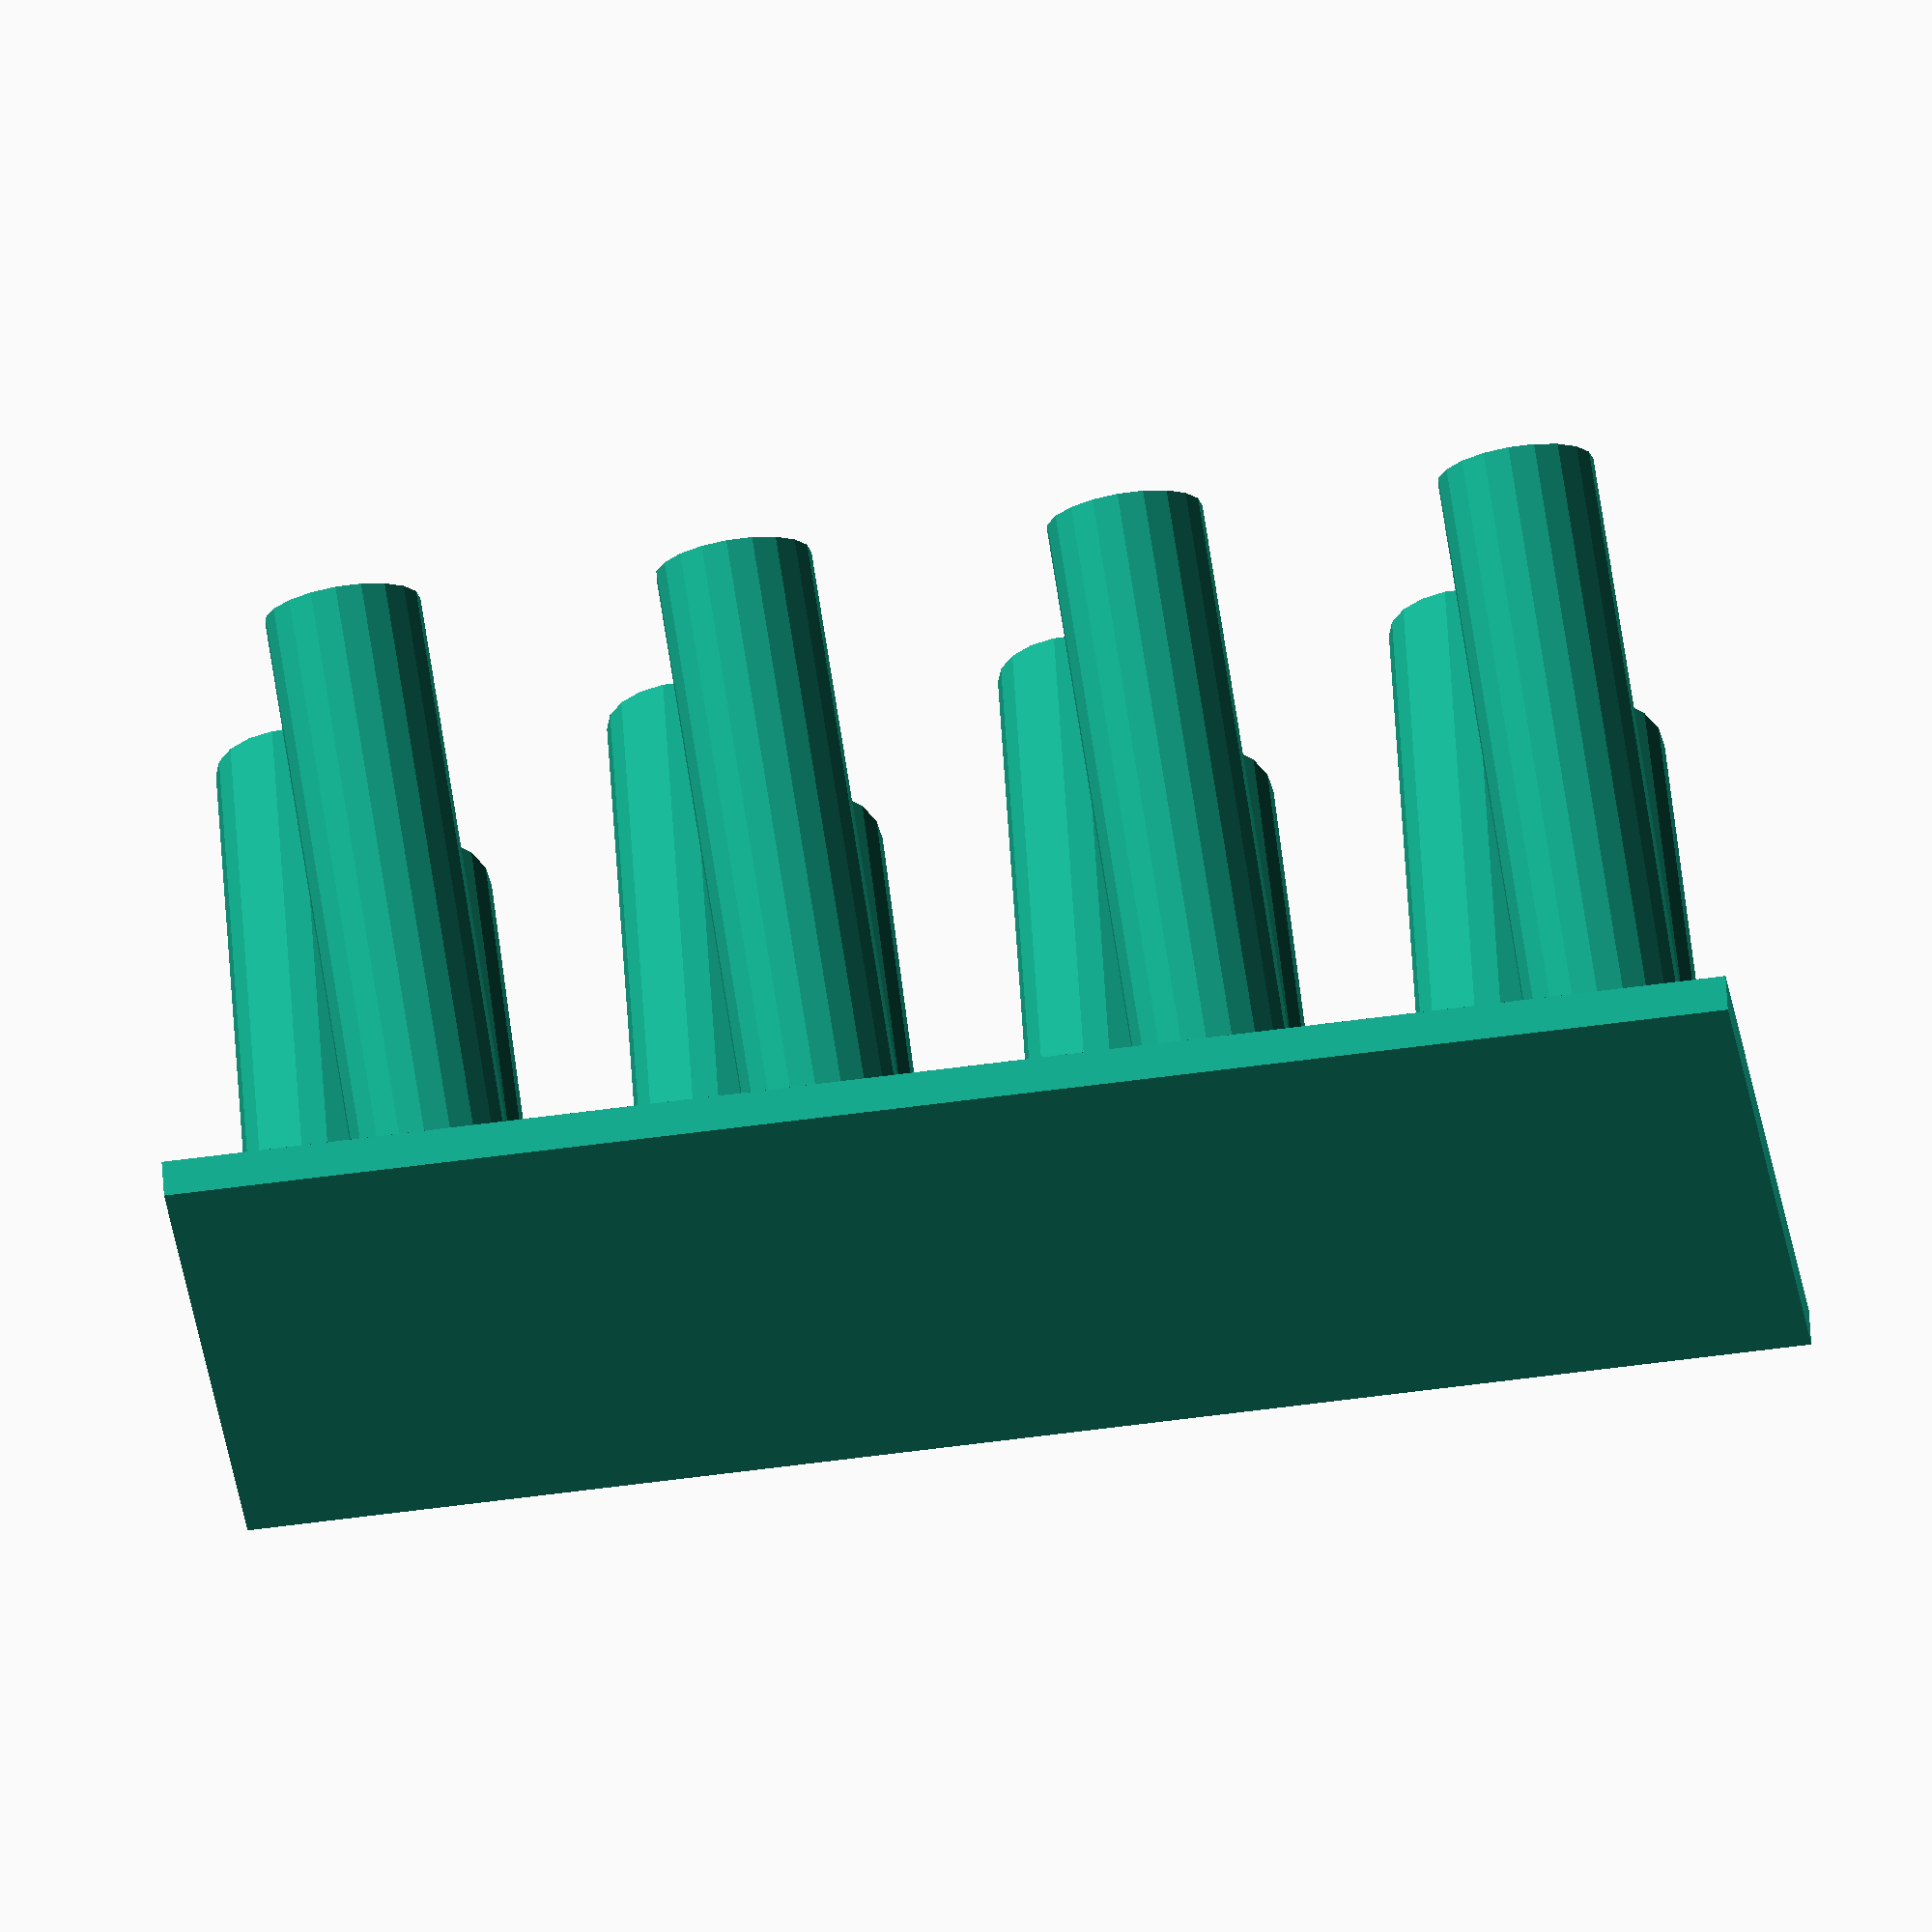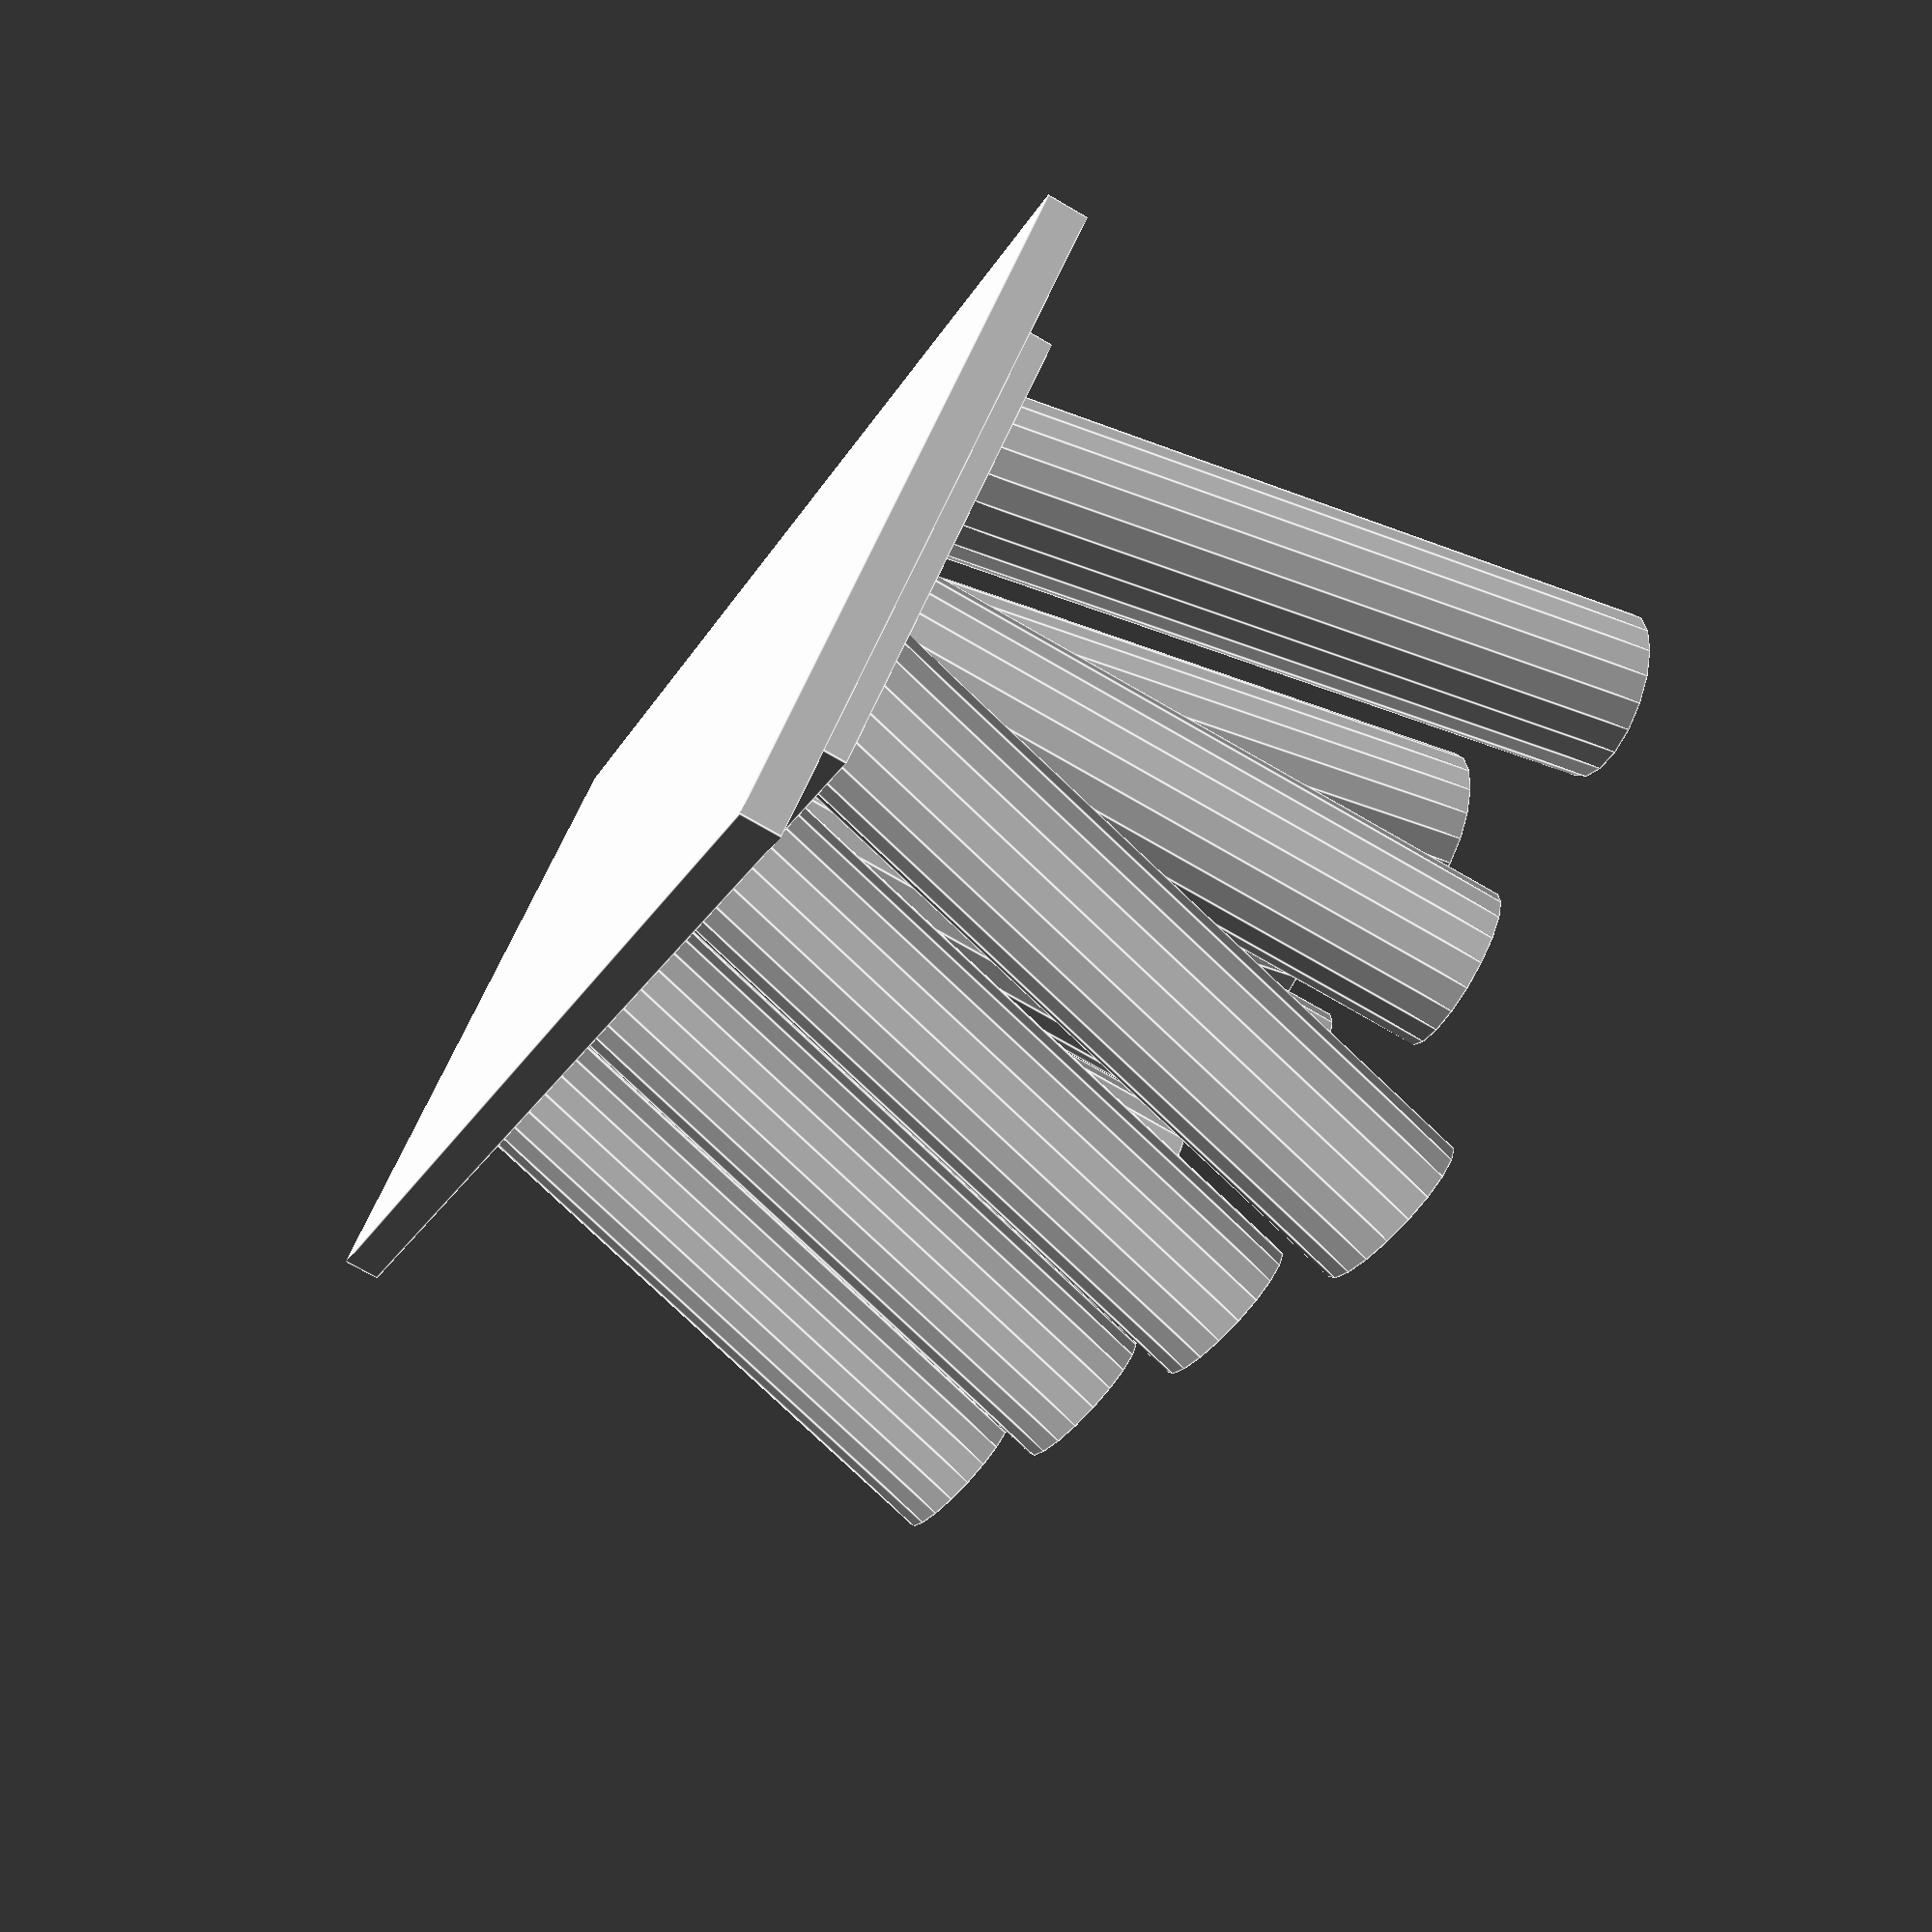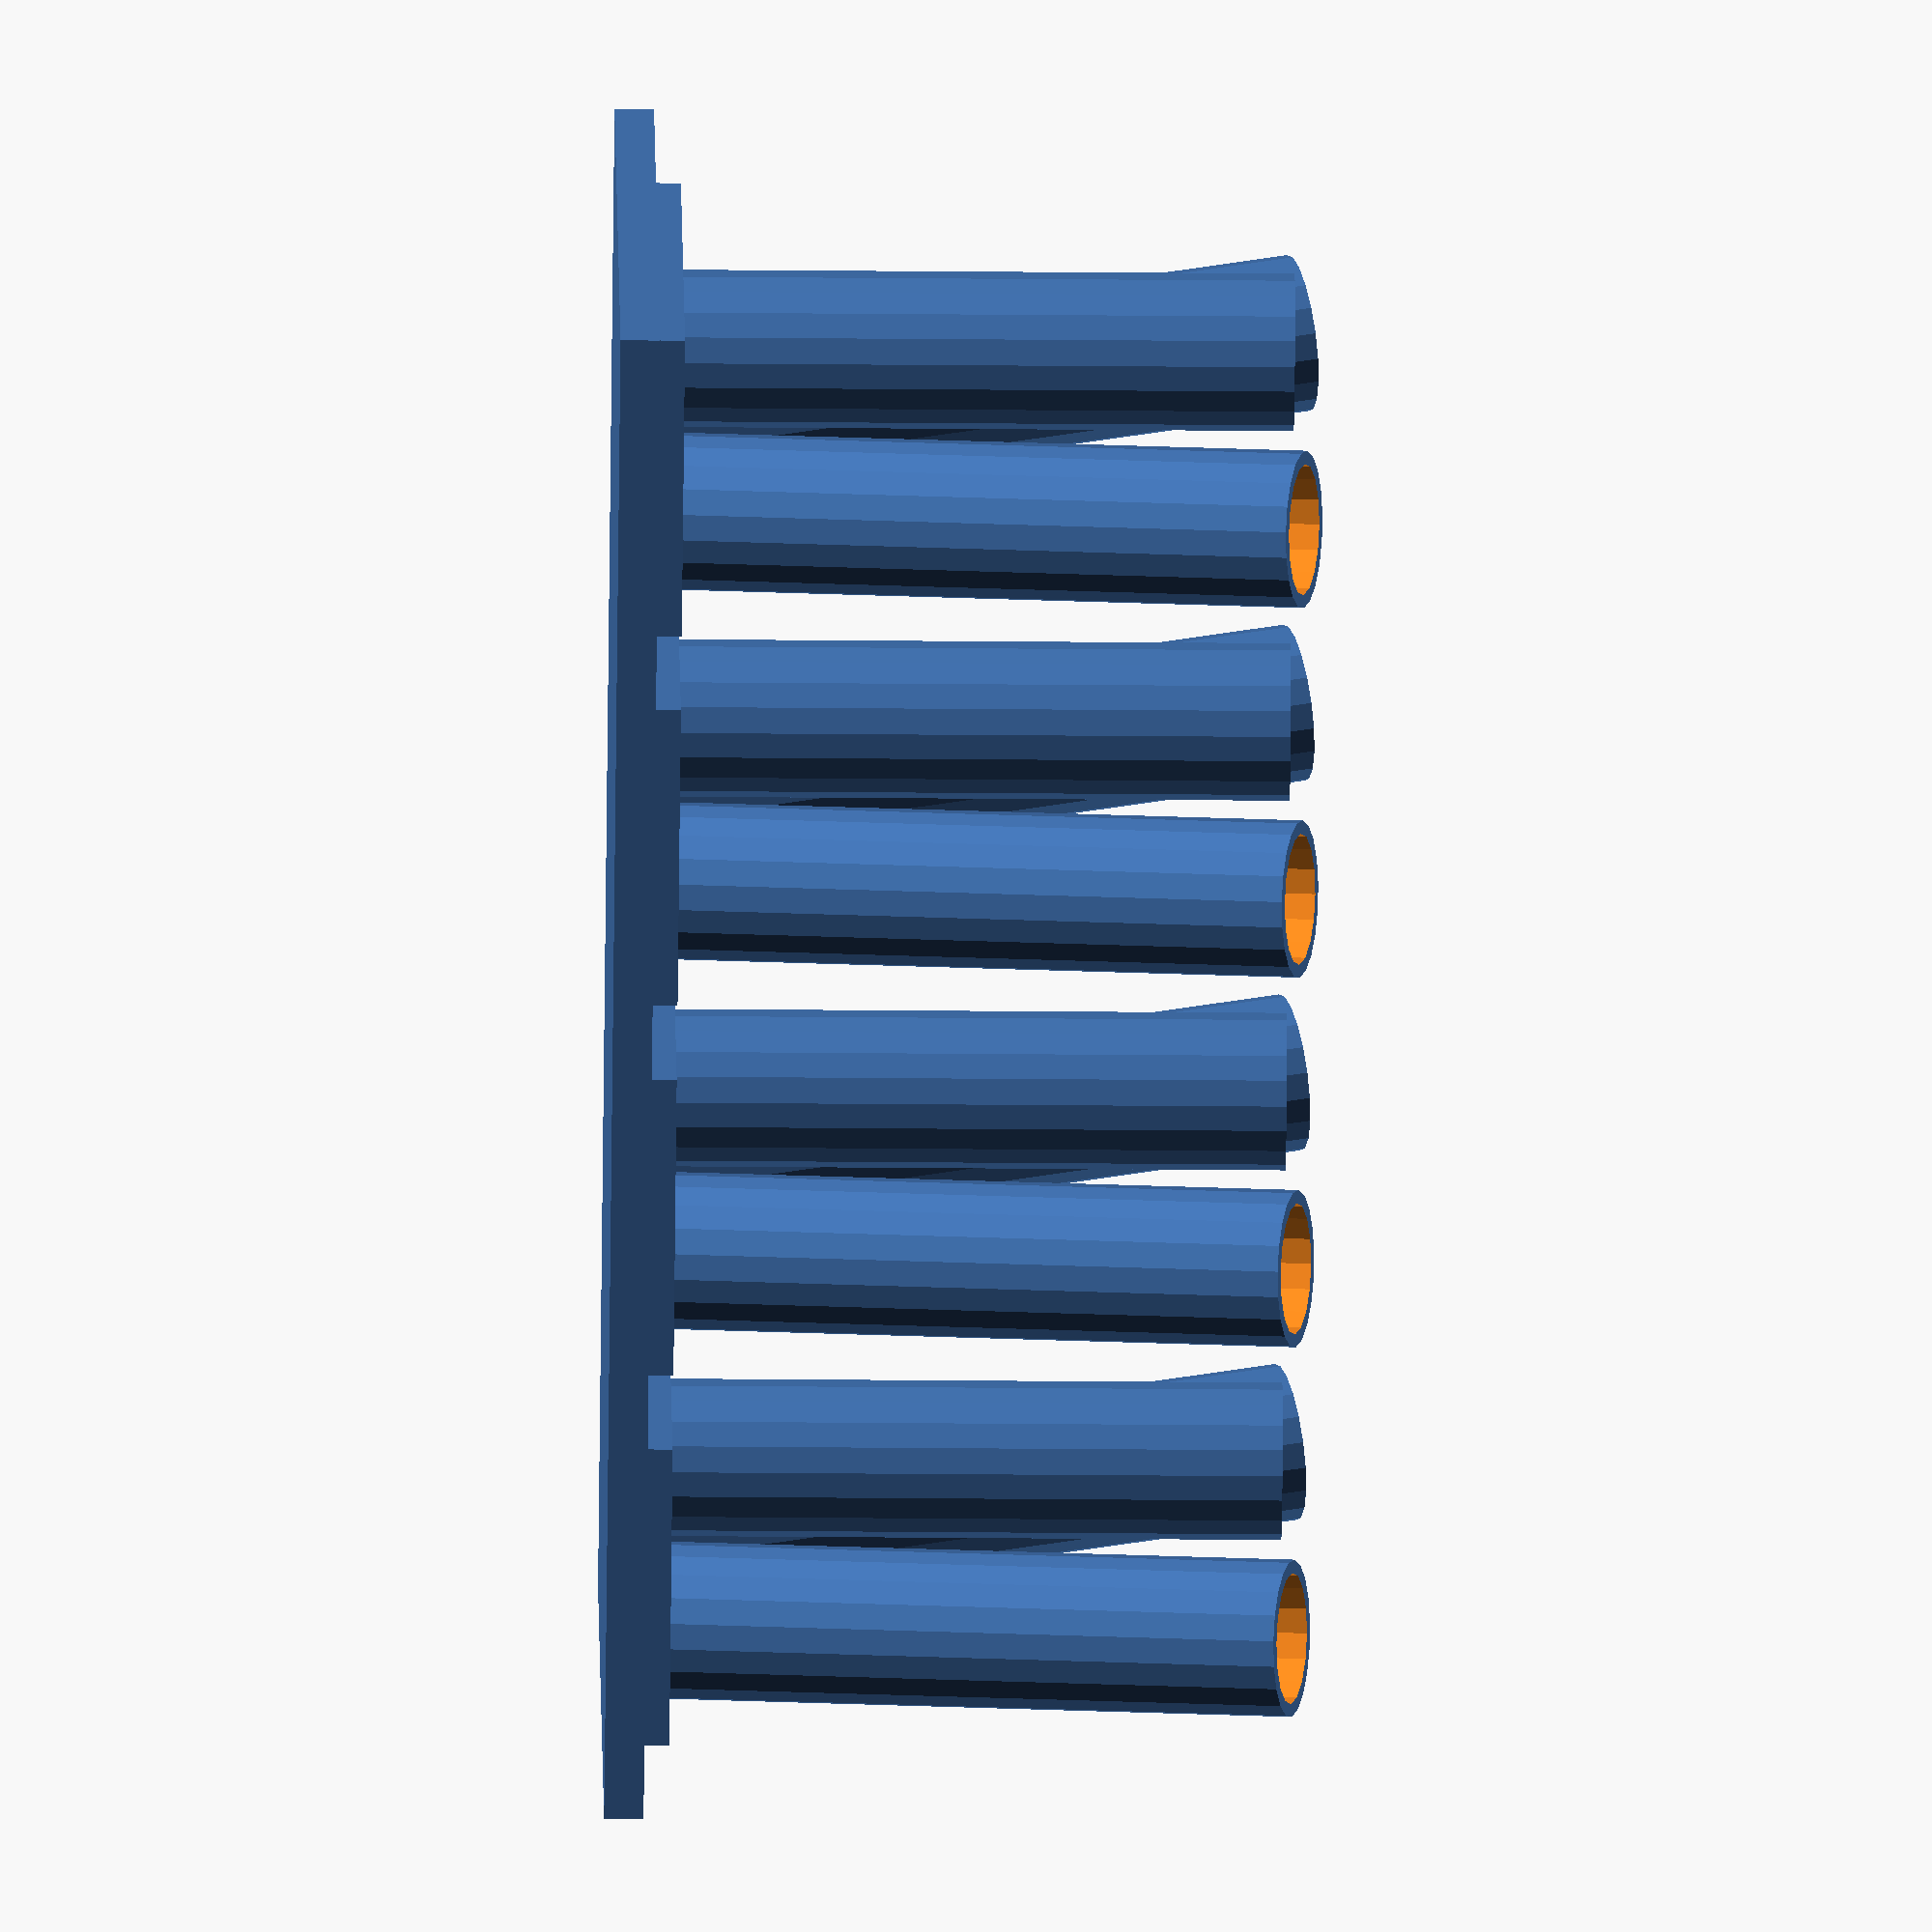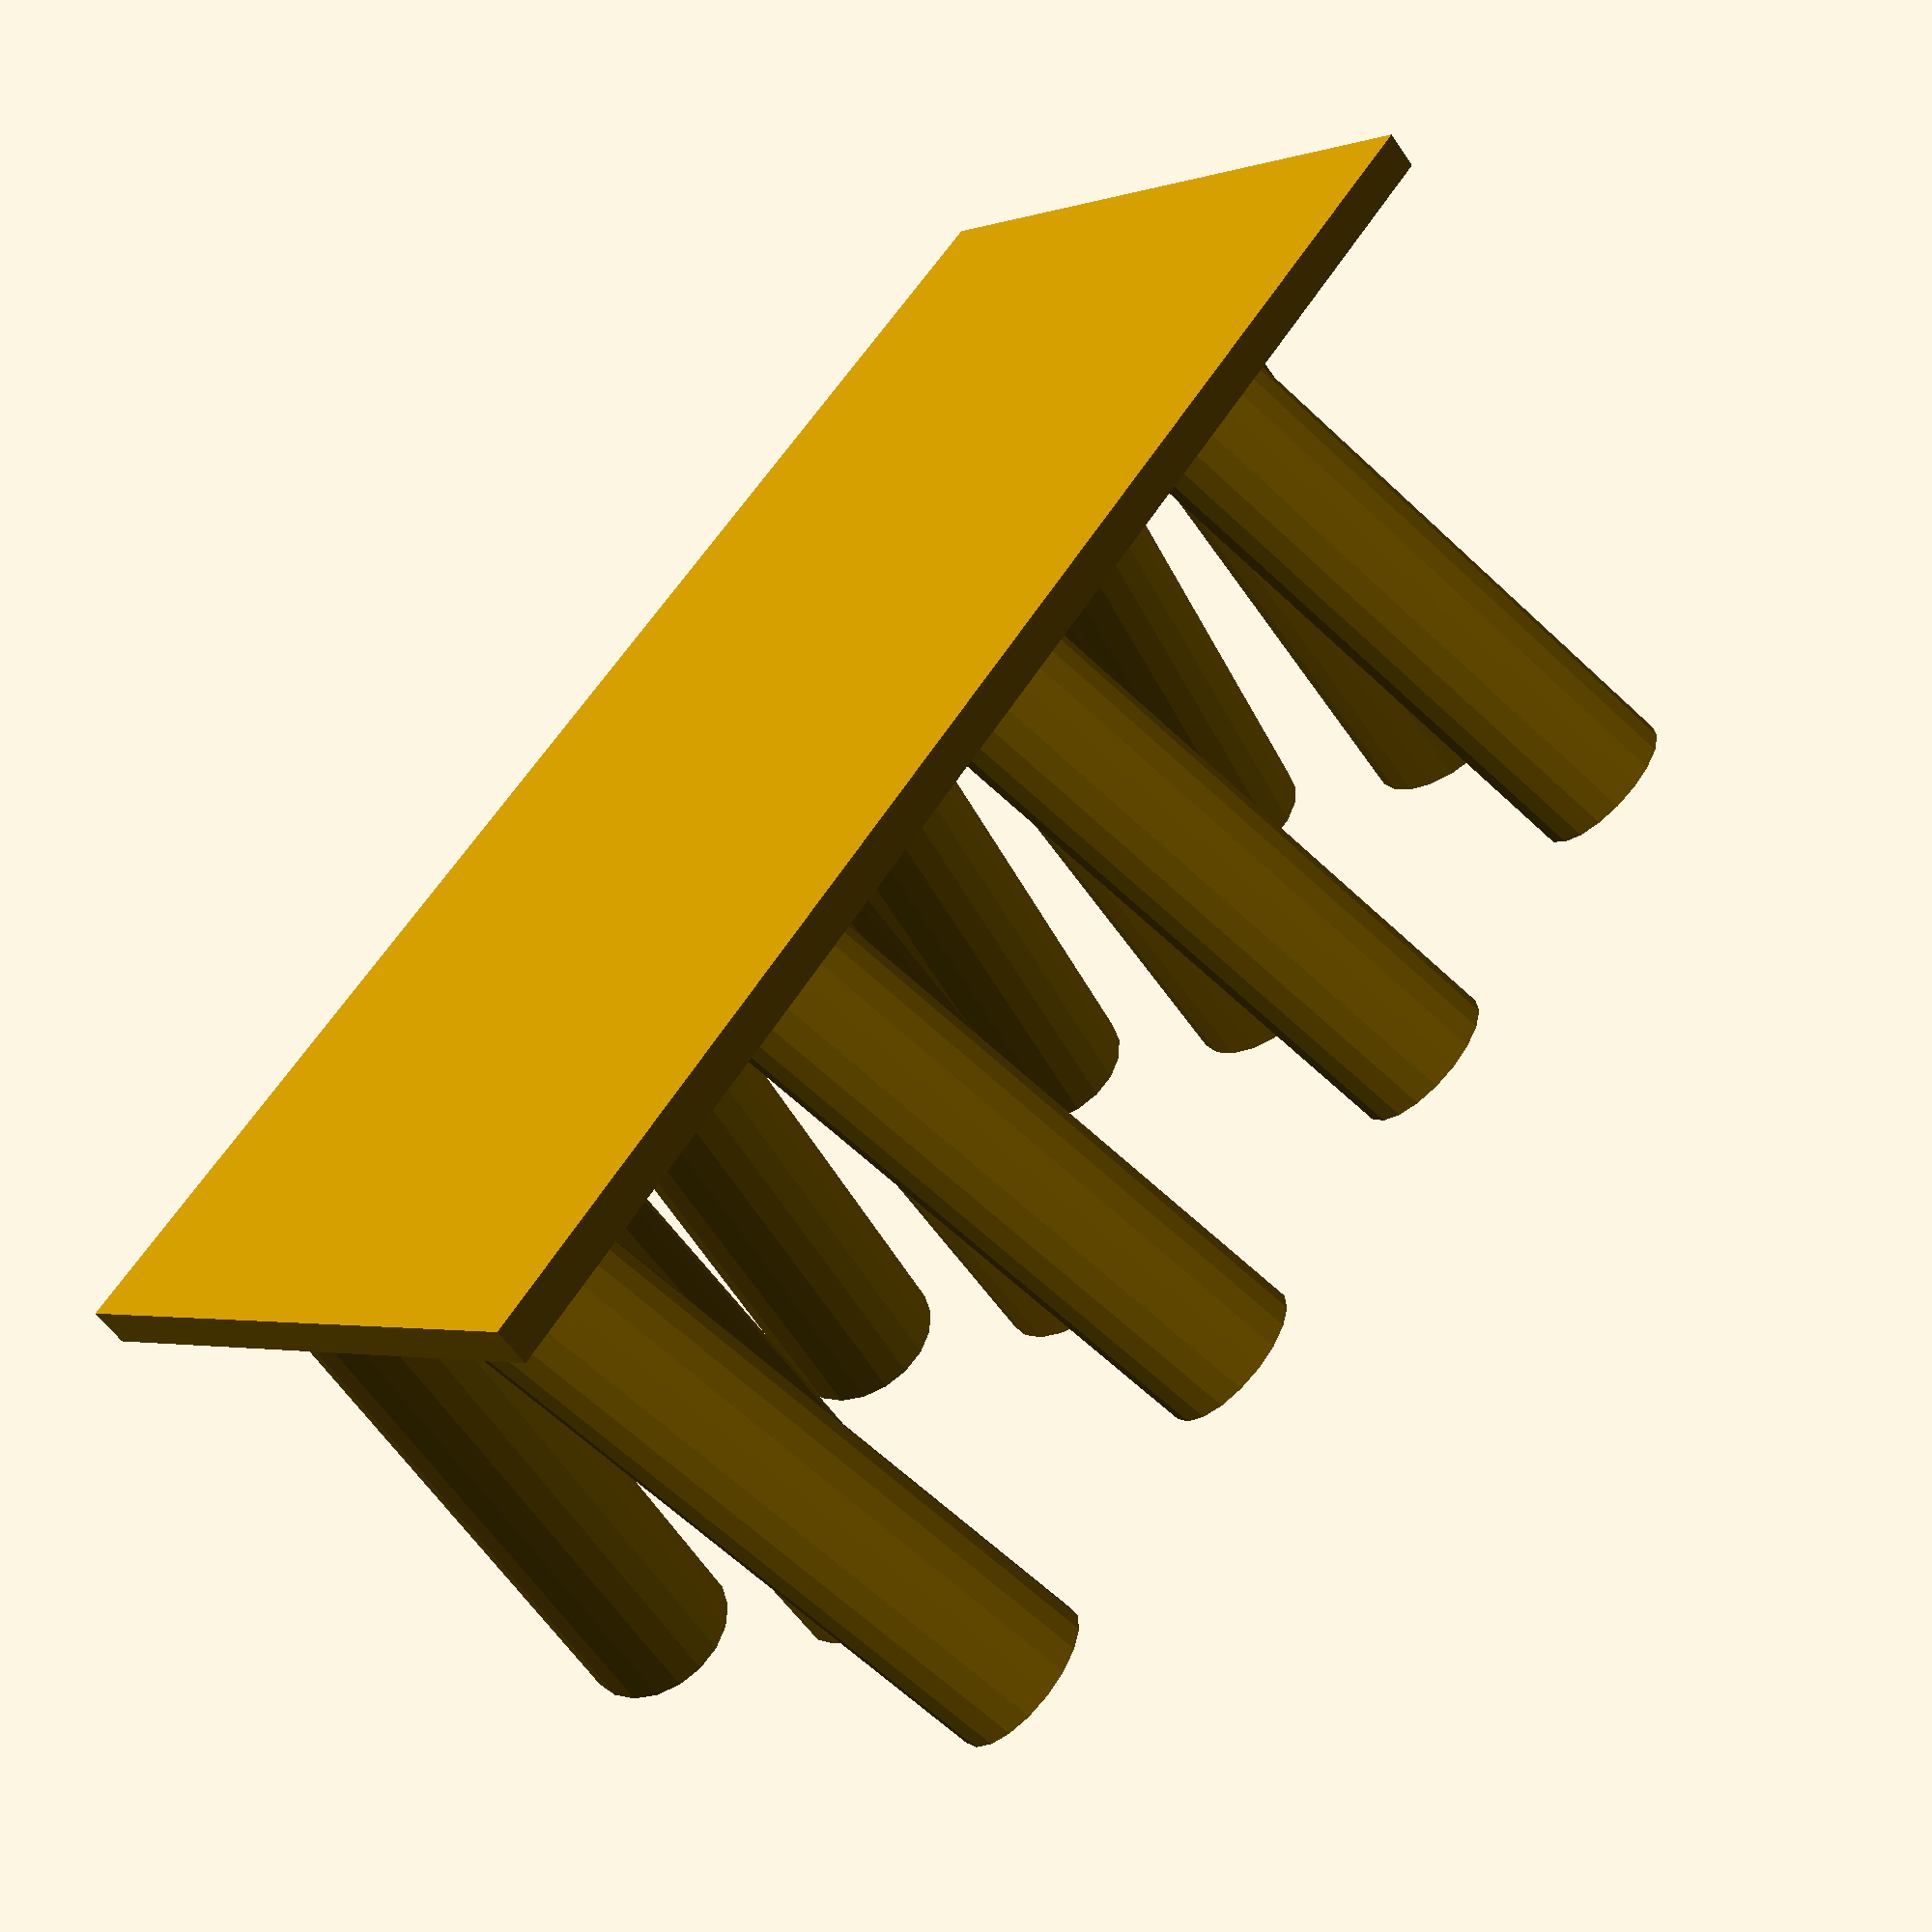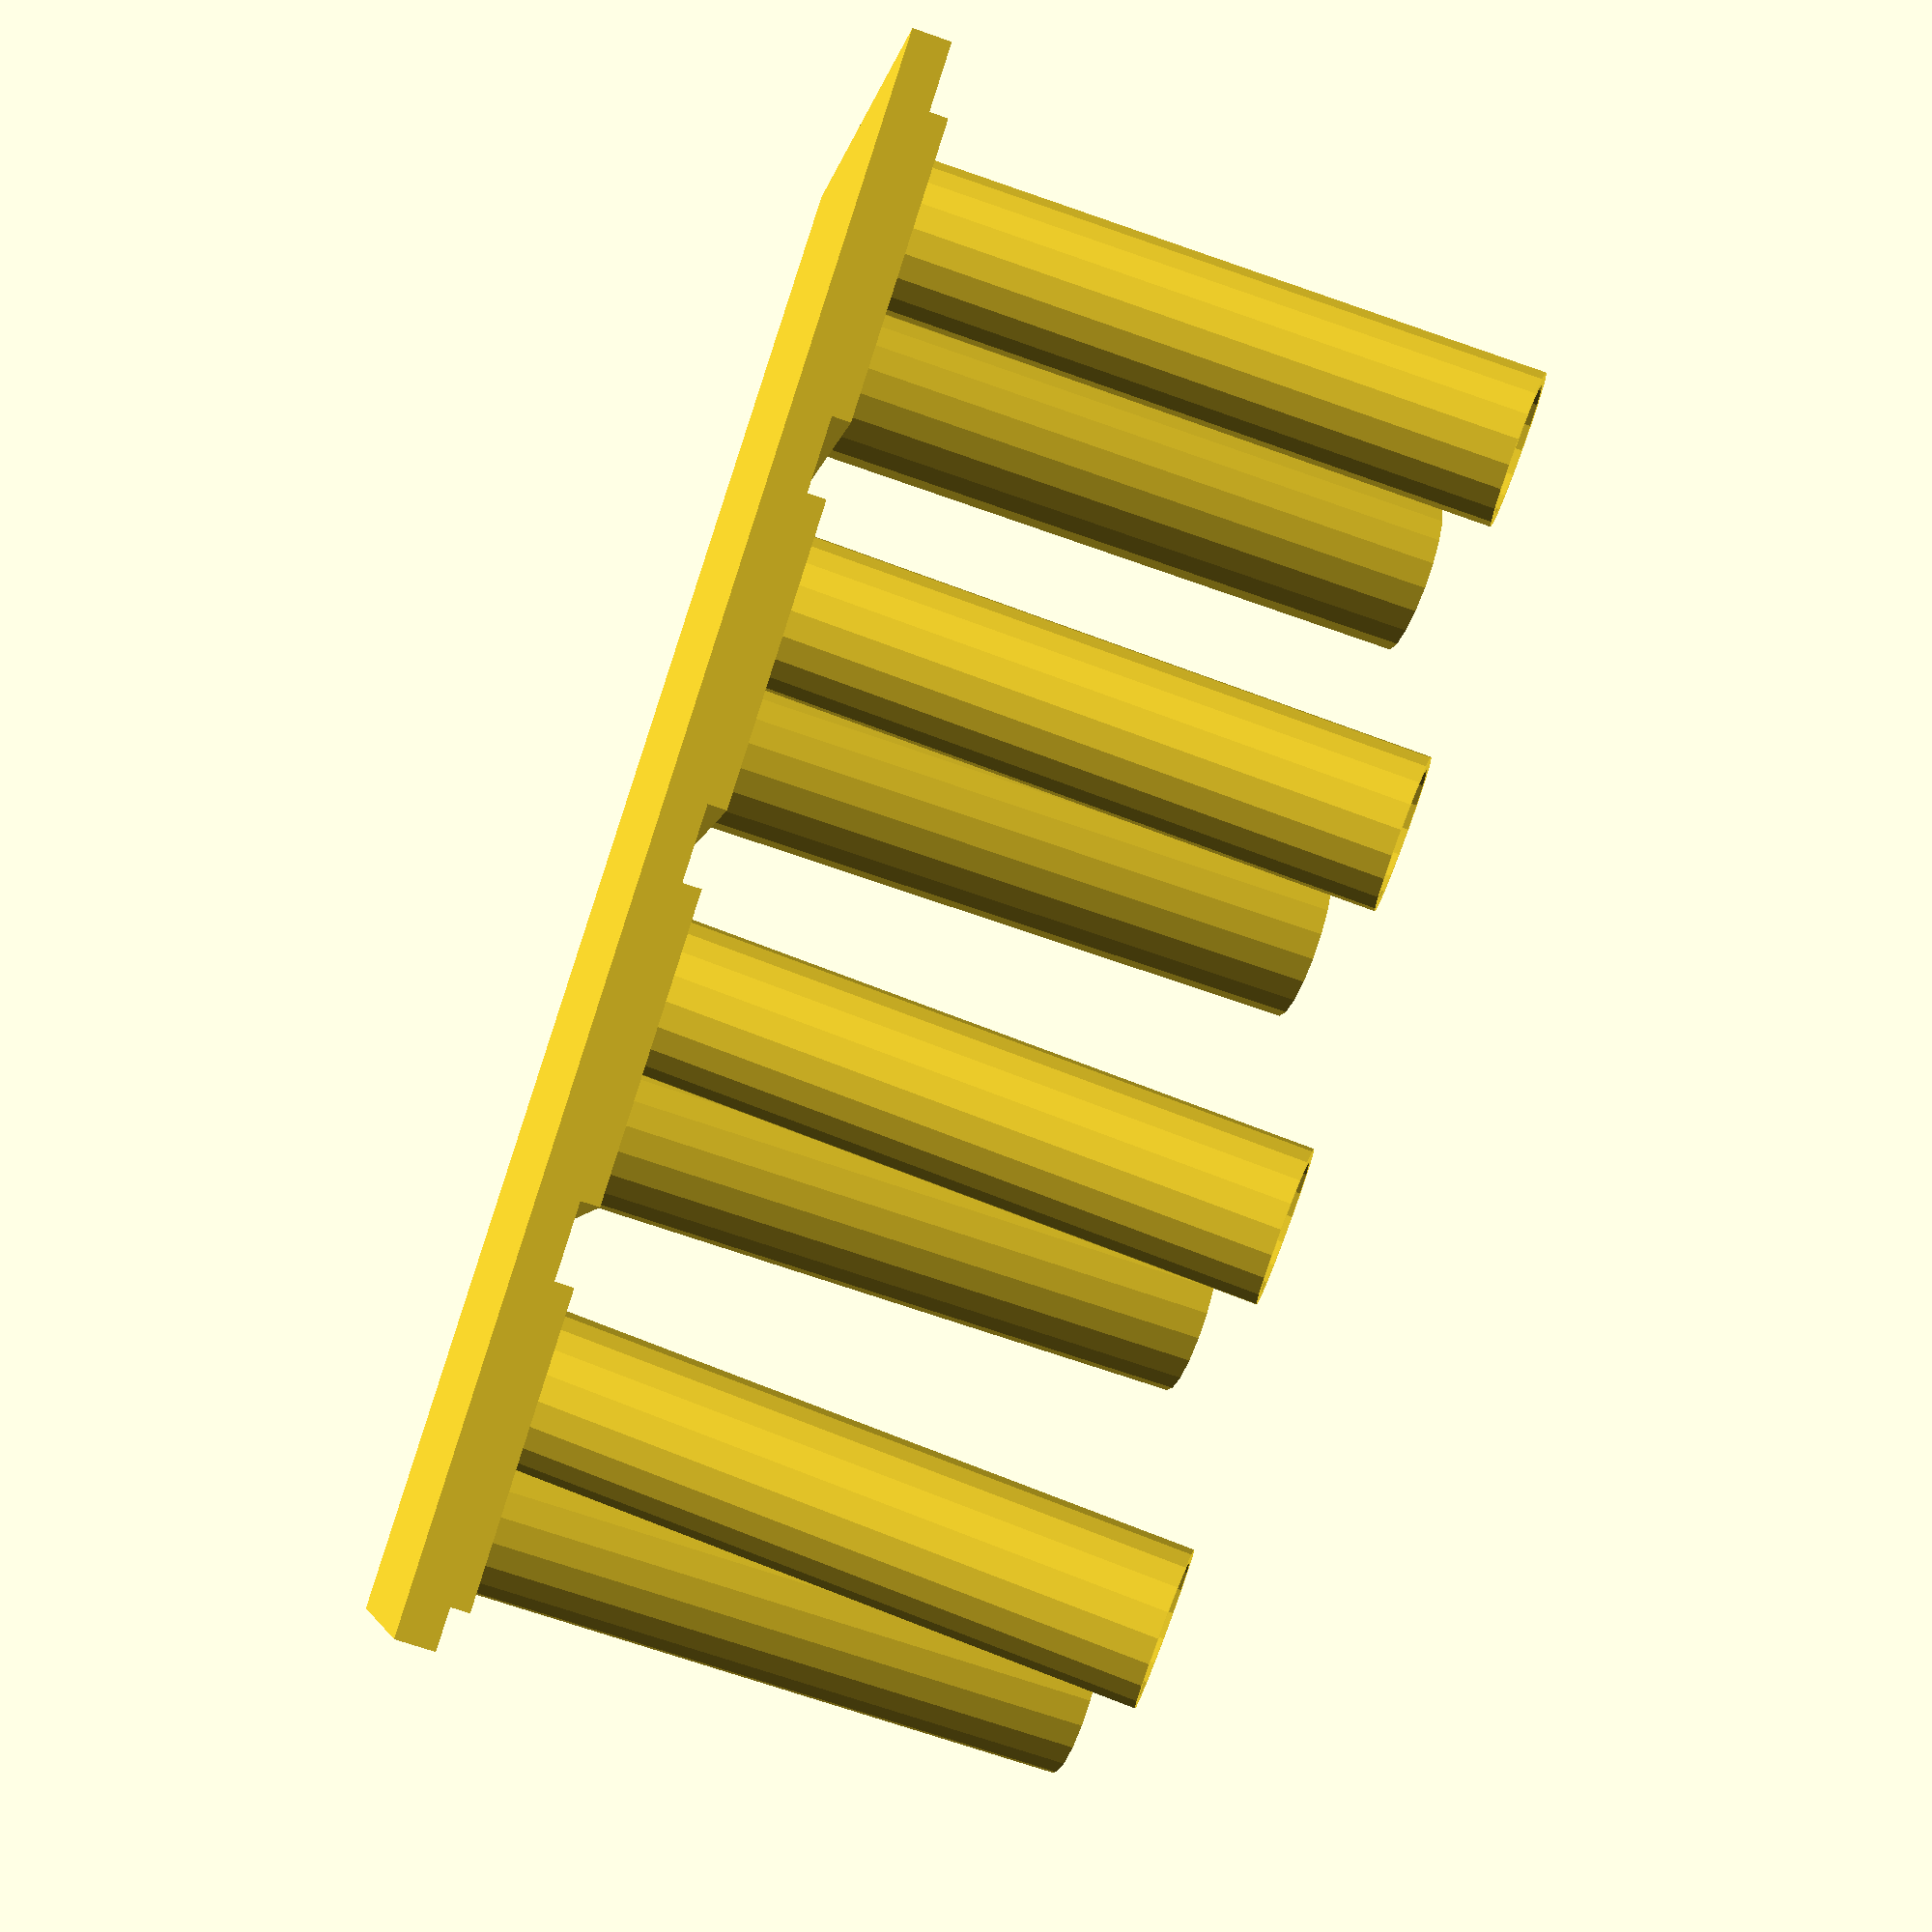
<openscad>
union(){
    cube([50,120,3],center= true);
    translate([0,45,0])
    holder_set();
    translate([0,15,0])
    holder_set();
    translate([0,-15,0])
    holder_set();
    translate([0,-45,0])
    holder_set();
}



module holder(){
    difference(){
        cylinder(h=50,r=6);
        translate([0,0,2])
        cylinder(h=50,r=5);
    }
};

module holder_set(){
    union(){
        translate([0,5,0])
        holder();
        rotate([-10,-10,30])
        translate([-10,0,4])
        holder();
        rotate([-10,10,-30])
        translate([10,0,4])
        holder();
        translate([0,0,2])
        cube([34,24,3],center= true);
    }
}
</openscad>
<views>
elev=301.3 azim=97.3 roll=176.5 proj=o view=solid
elev=72.3 azim=39.3 roll=239.8 proj=p view=edges
elev=28.0 azim=311.4 roll=269.2 proj=o view=wireframe
elev=57.2 azim=321.5 roll=214.0 proj=p view=wireframe
elev=248.0 azim=298.5 roll=289.6 proj=p view=wireframe
</views>
